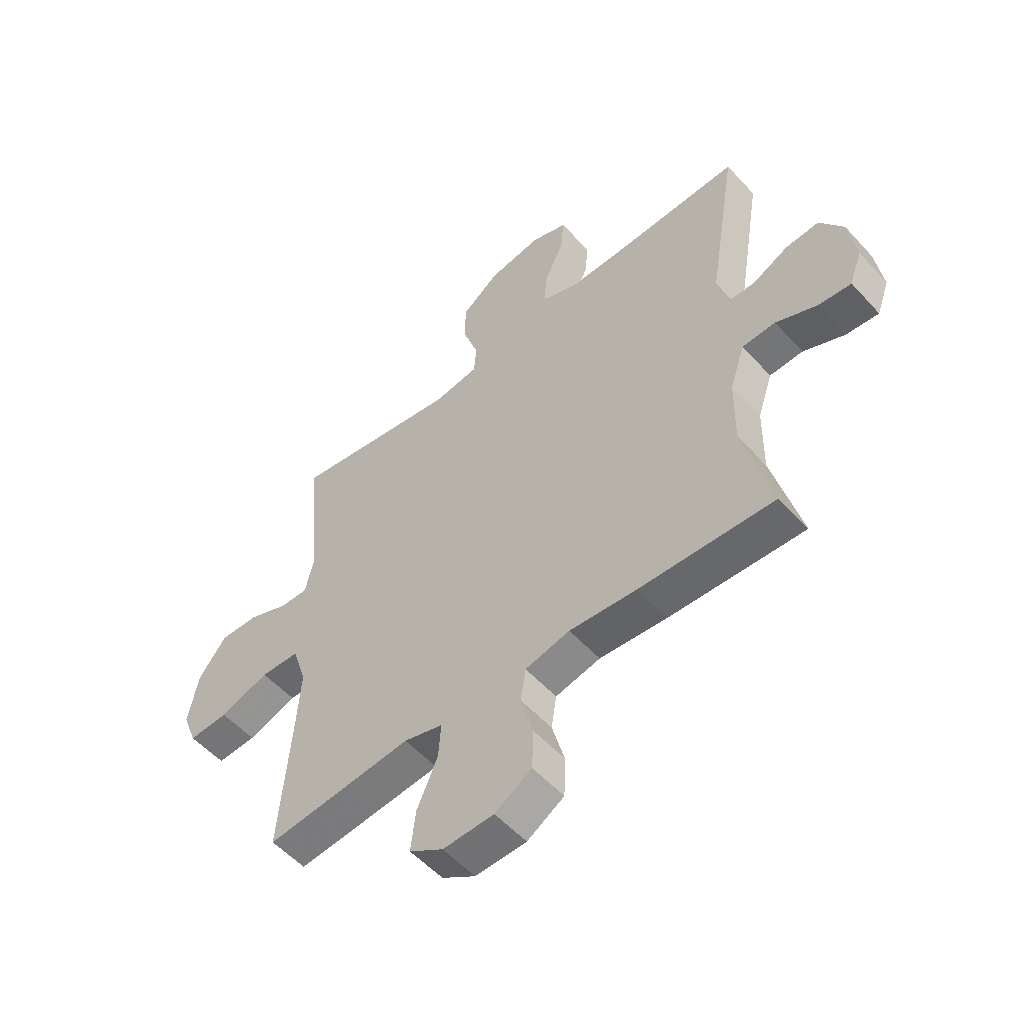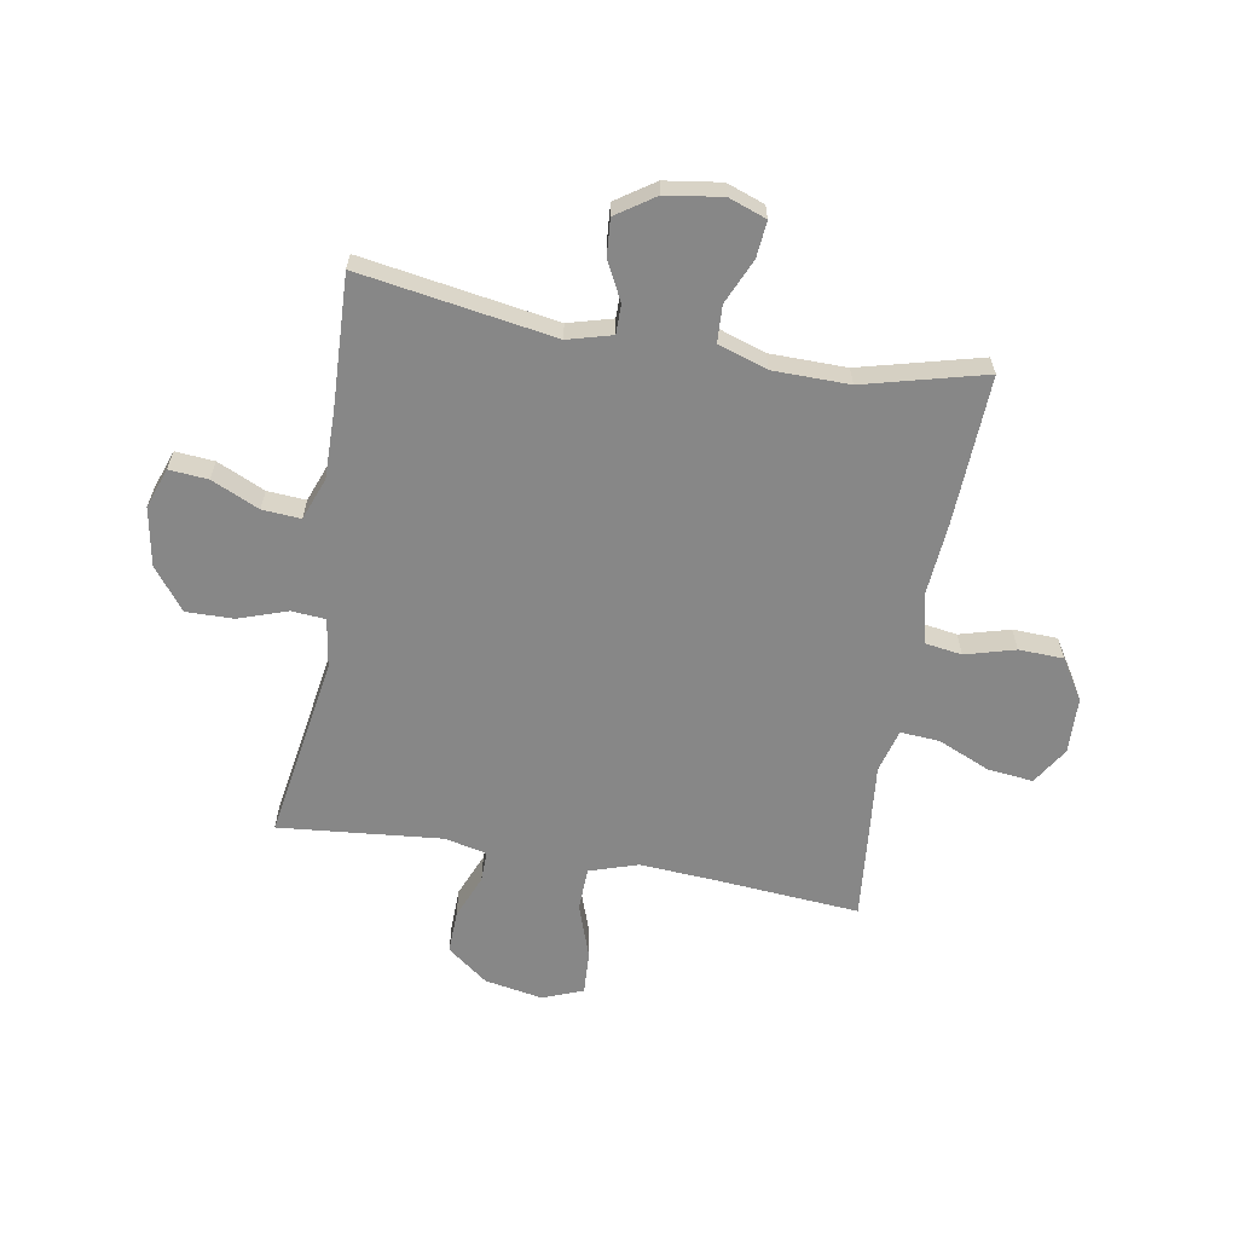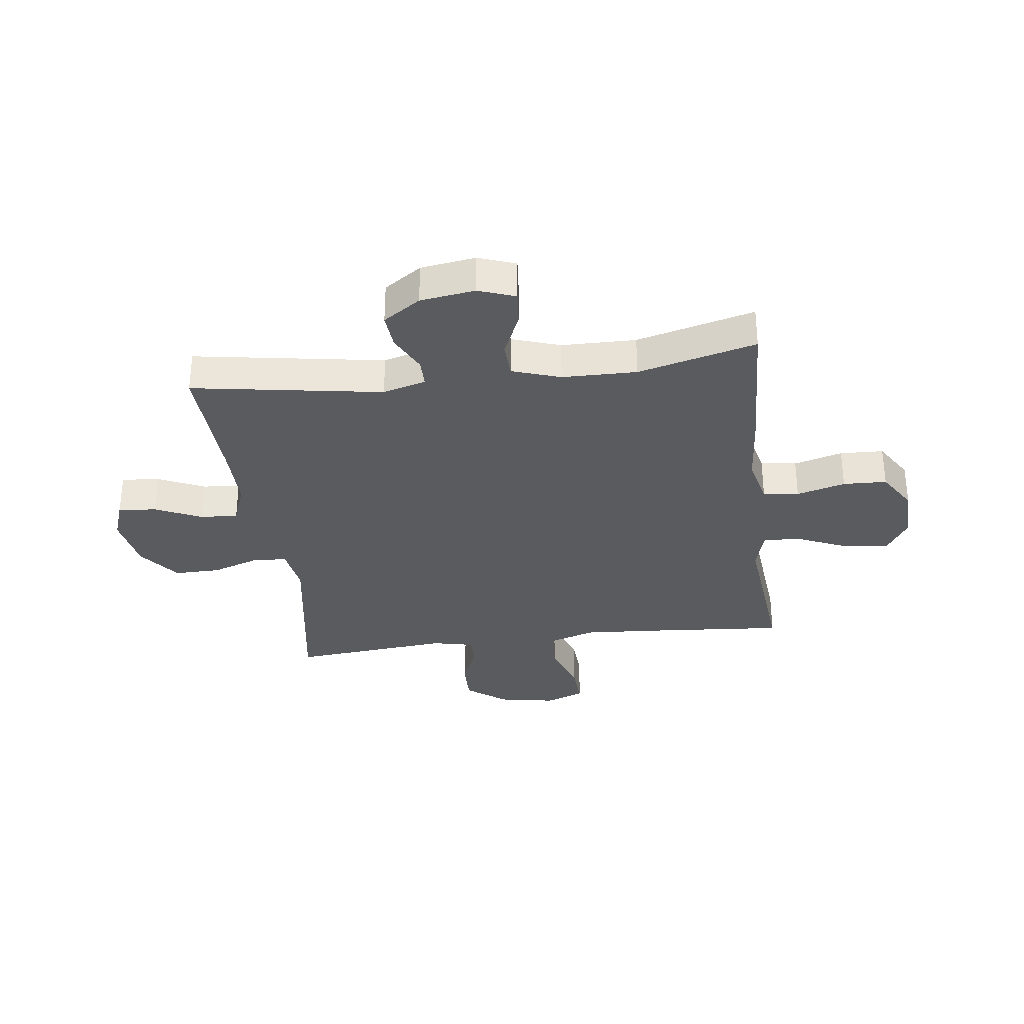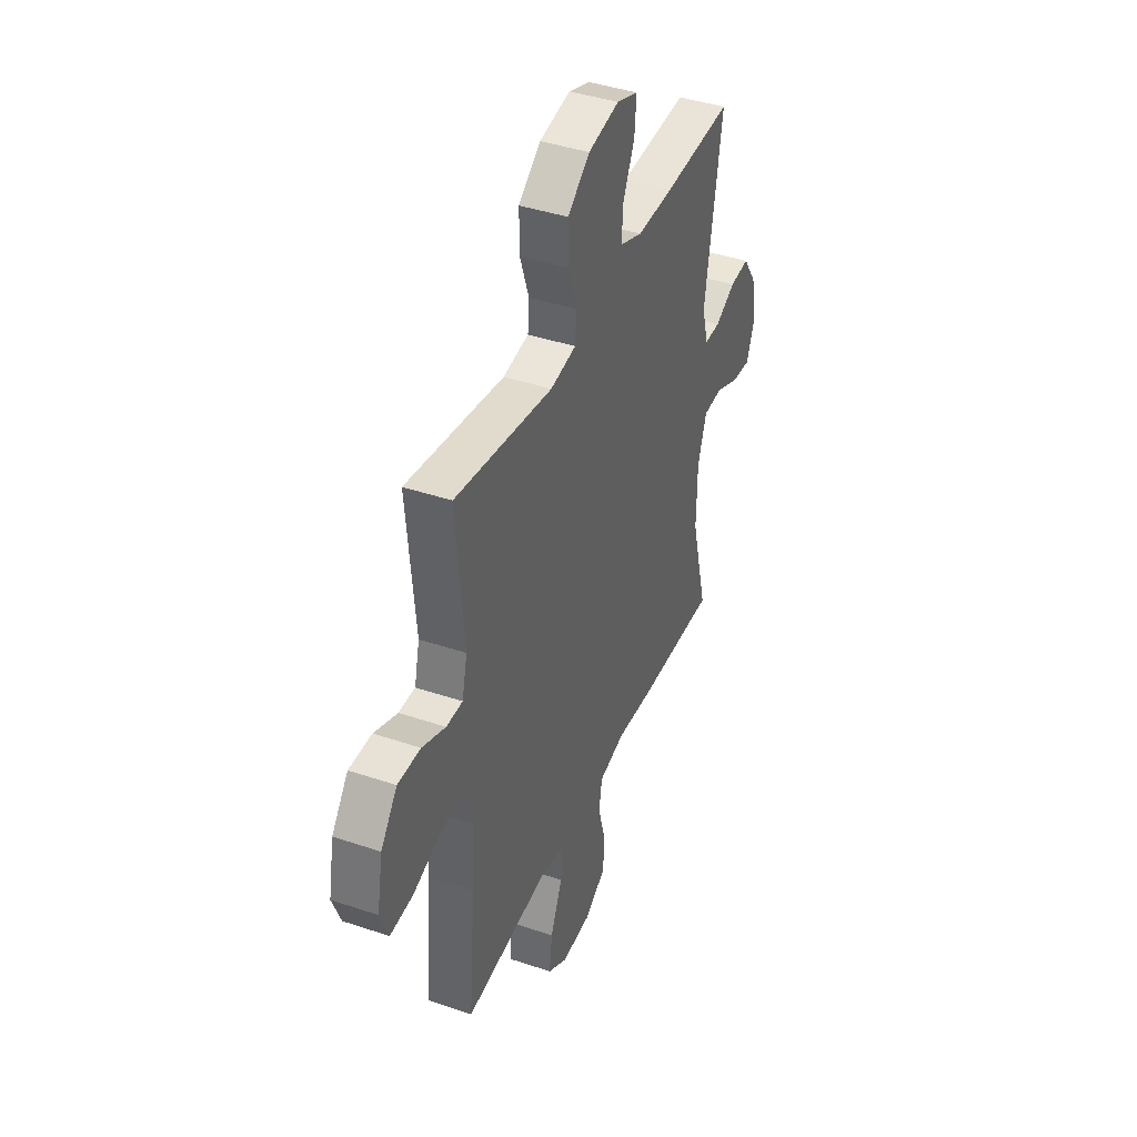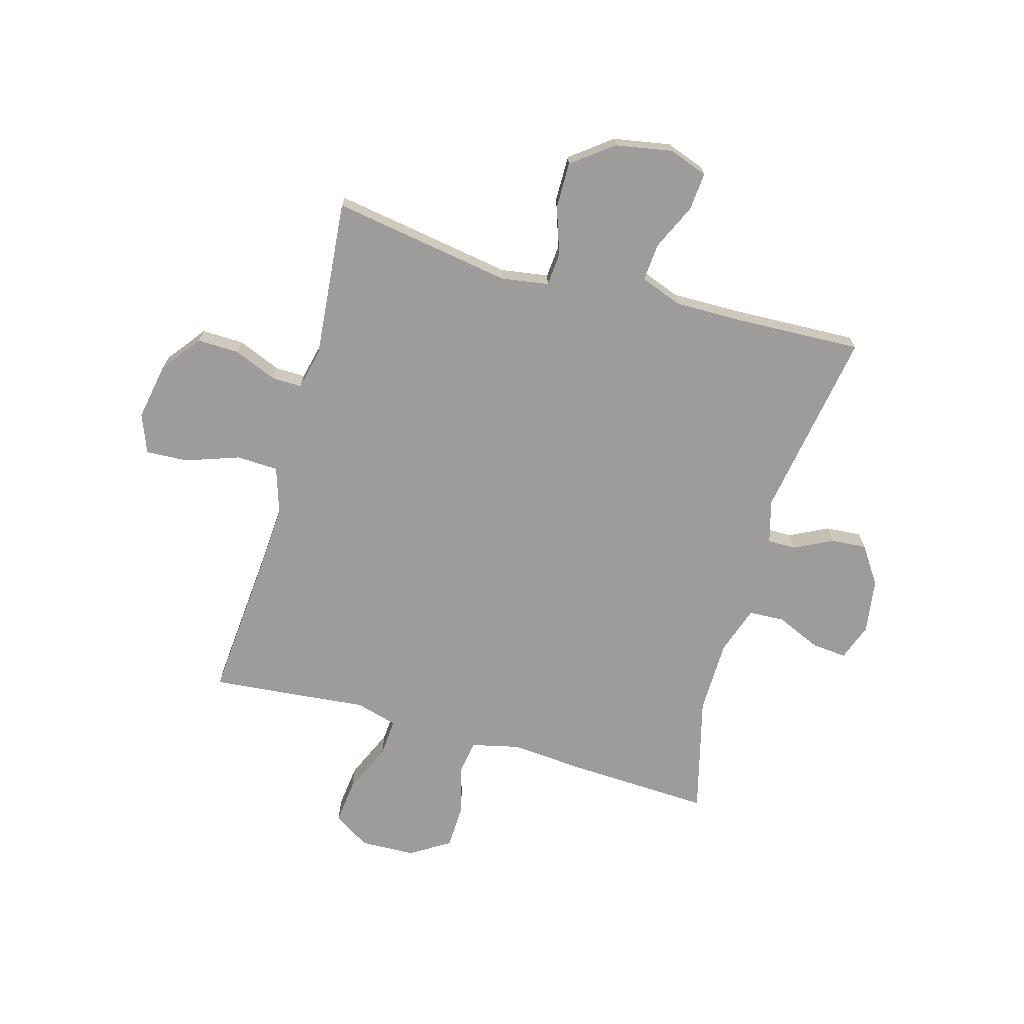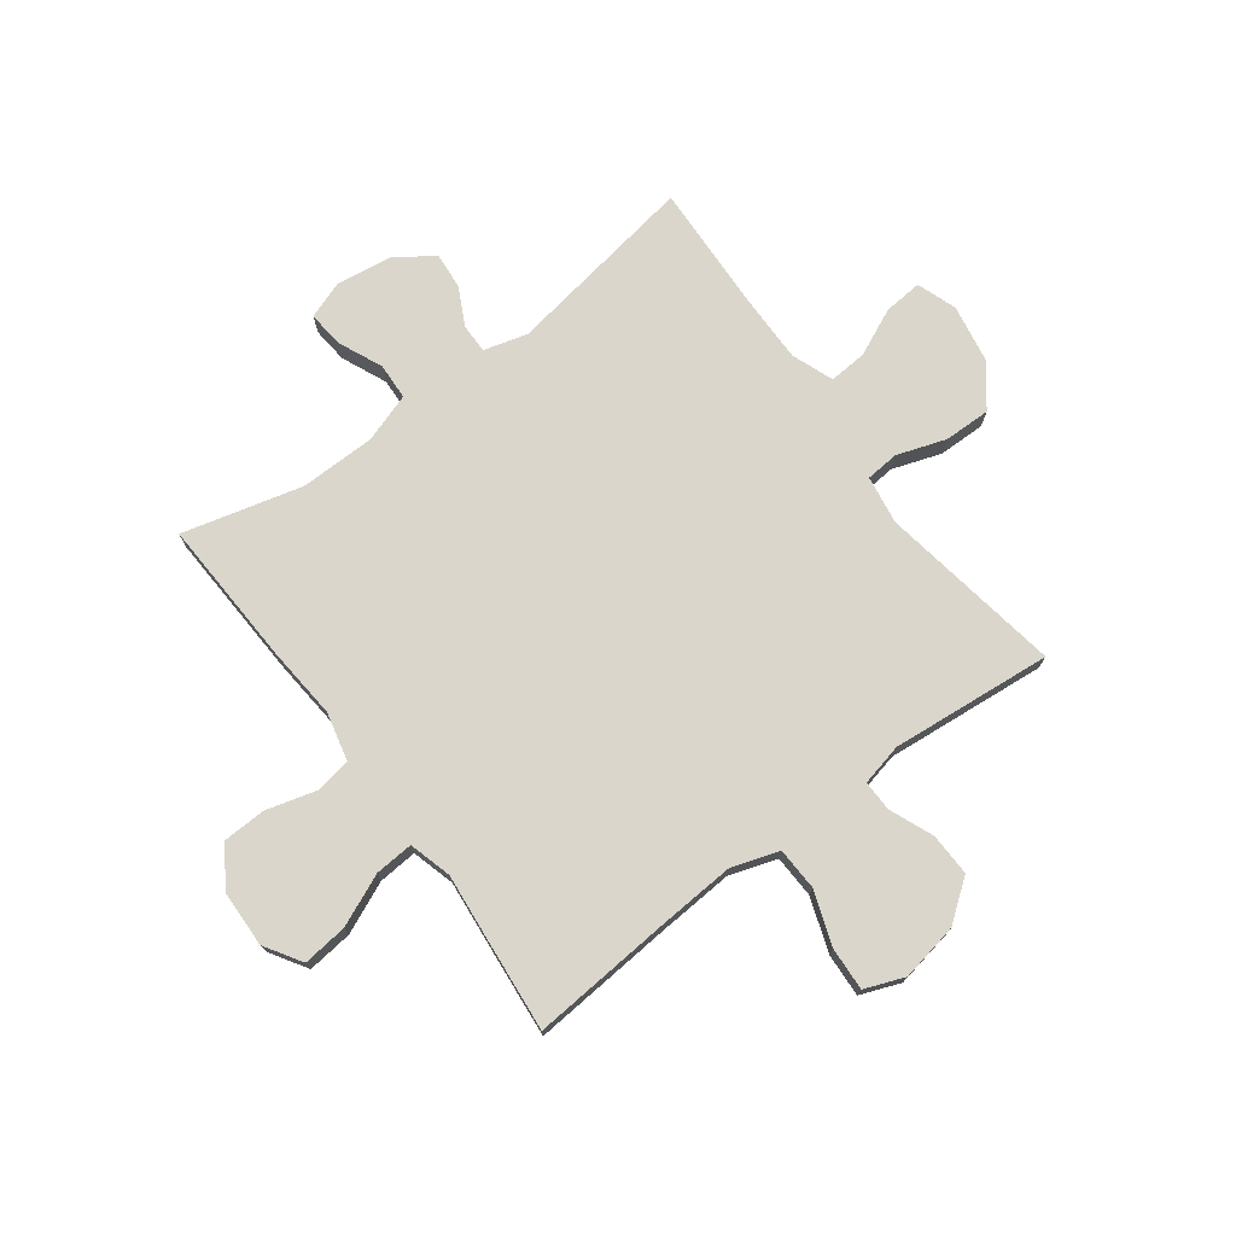
<metadata>
{"format":"obj","ext":"obj","renderer":"f3d","projection":"perspective","resolution":1024,"background":"white","views":[{"elev":-54.4,"azim":41.3,"up":"+Z"},{"elev":-62.4,"azim":80.3,"up":"+Y"},{"elev":-32.5,"azim":97.4,"up":"+Y"},{"elev":41.3,"azim":-67.7,"up":"+Z"},{"elev":-70.3,"azim":-15.7,"up":"+Y"},{"elev":74.1,"azim":-126.6,"up":"+Y"}]}
</metadata>
<code>
v 0.5 0.07 -0.5
v 0.241 0.07 -0.488
v 0.112 0.07 -0.477
v 0.026 0.07 -0.497
v 0.016 0.07 -0.561
v 0.04 0.07 -0.648
v 0.037 0.07 -0.726
v -0.034 0.07 -0.77
v -0.132 0.07 -0.773
v -0.197 0.07 -0.732
v -0.188 0.07 -0.653
v -0.148 0.07 -0.562
v -0.143 0.07 -0.494
v -0.218 0.07 -0.473
v -0.34 0.07 -0.485
v -0.5 0.07 -0.5
v -0.479 0.07 -0.247
v -0.47 0.07 -0.116
v -0.497 0.07 -0.032
v -0.572 0.07 -0.029
v -0.667 0.07 -0.062
v -0.743 0.07 -0.066
v -0.77 0.07 0.004
v -0.751 0.07 0.106
v -0.697 0.07 0.177
v -0.622 0.07 0.175
v -0.545 0.07 0.143
v -0.491 0.07 0.142
v -0.474 0.07 0.216
v -0.5 0.07 0.5
v -0.178 0.07 0.447
v -0.093 0.07 0.46
v -0.088 0.07 0.519
v -0.117 0.07 0.605
v -0.118 0.07 0.687
v -0.045 0.07 0.743
v 0.057 0.07 0.761
v 0.127 0.07 0.736
v 0.121 0.07 0.668
v 0.083 0.07 0.585
v 0.078 0.07 0.518
v 0.152 0.07 0.49
v 0.272 0.07 0.491
v 0.5 0.07 0.5
v 0.444 0.07 0.161
v 0.465 0.07 0.084
v 0.516 0.07 0.084
v 0.584 0.07 0.118
v 0.648 0.07 0.123
v 0.693 0.07 0.056
v 0.707 0.07 -0.042
v 0.683 0.07 -0.108
v 0.62 0.07 -0.102
v 0.541 0.07 -0.067
v 0.477 0.07 -0.07
v 0.448 0.07 -0.156
v 0.446 0.07 -0.289
v 0.5 0 -0.5
v 0.241 0 -0.488
v 0.112 0 -0.477
v 0.026 0 -0.497
v 0.016 0 -0.561
v 0.04 0 -0.648
v 0.037 0 -0.726
v -0.034 0 -0.77
v -0.132 0 -0.773
v -0.197 0 -0.732
v -0.188 0 -0.653
v -0.148 0 -0.562
v -0.143 0 -0.494
v -0.218 0 -0.473
v -0.34 0 -0.485
v -0.5 0 -0.5
v -0.479 0 -0.247
v -0.47 0 -0.116
v -0.497 0 -0.032
v -0.572 0 -0.029
v -0.667 0 -0.062
v -0.743 0 -0.066
v -0.77 0 0.004
v -0.751 0 0.106
v -0.697 0 0.177
v -0.622 0 0.175
v -0.545 0 0.143
v -0.491 0 0.142
v -0.474 0 0.216
v -0.5 0 0.5
v -0.178 0 0.447
v -0.093 0 0.46
v -0.088 0 0.519
v -0.117 0 0.605
v -0.118 0 0.687
v -0.045 0 0.743
v 0.057 0 0.761
v 0.127 0 0.736
v 0.121 0 0.668
v 0.083 0 0.585
v 0.078 0 0.518
v 0.152 0 0.49
v 0.272 0 0.491
v 0.5 0 0.5
v 0.444 0 0.161
v 0.465 0 0.084
v 0.516 0 0.084
v 0.584 0 0.118
v 0.648 0 0.123
v 0.693 0 0.056
v 0.707 0 -0.042
v 0.683 0 -0.108
v 0.62 0 -0.102
v 0.541 0 -0.067
v 0.477 0 -0.07
v 0.448 0 -0.156
v 0.446 0 -0.289
f 51 52 53 54
f 51 54 55
f 50 51 55
f 47 48 49 50
f 46 47 50 55
f 45 46 55 56
f 43 44 45
f 42 43 45 56
f 37 38 39 40
f 37 40 41
f 36 37 41
f 33 34 35 36
f 32 33 36 41
f 29 30 31
f 28 29 31 32
f 24 25 26 27
f 24 27 28
f 23 24 28
f 20 21 22 23
f 19 20 23 28
f 18 19 28 32
f 14 15 16 17
f 13 14 17 18
f 9 10 11 12
f 9 12 13
f 8 9 13
f 5 6 7 8
f 4 5 8 13
f 3 4 13 18
f 57 1 2 3
f 41 42 56 57
f 32 41 57
f 3 18 32 57
f 111 110 109 108
f 112 111 108
f 112 108 107
f 107 106 105 104
f 112 107 104 103
f 113 112 103 102
f 102 101 100
f 113 102 100 99
f 97 96 95 94
f 98 97 94
f 98 94 93
f 93 92 91 90
f 98 93 90 89
f 88 87 86
f 89 88 86 85
f 84 83 82 81
f 85 84 81
f 85 81 80
f 80 79 78 77
f 85 80 77 76
f 89 85 76 75
f 74 73 72 71
f 75 74 71 70
f 69 68 67 66
f 70 69 66
f 70 66 65
f 65 64 63 62
f 70 65 62 61
f 75 70 61 60
f 60 59 58 114
f 114 113 99 98
f 114 98 89
f 114 89 75 60
f 1 58 59 2
f 2 59 60 3
f 3 60 61 4
f 4 61 62 5
f 5 62 63 6
f 6 63 64 7
f 7 64 65 8
f 8 65 66 9
f 9 66 67 10
f 10 67 68 11
f 11 68 69 12
f 12 69 70 13
f 13 70 71 14
f 14 71 72 15
f 15 72 73 16
f 16 73 74 17
f 17 74 75 18
f 18 75 76 19
f 19 76 77 20
f 20 77 78 21
f 21 78 79 22
f 22 79 80 23
f 23 80 81 24
f 24 81 82 25
f 25 82 83 26
f 26 83 84 27
f 27 84 85 28
f 28 85 86 29
f 29 86 87 30
f 30 87 88 31
f 31 88 89 32
f 32 89 90 33
f 33 90 91 34
f 34 91 92 35
f 35 92 93 36
f 36 93 94 37
f 37 94 95 38
f 38 95 96 39
f 39 96 97 40
f 40 97 98 41
f 41 98 99 42
f 42 99 100 43
f 43 100 101 44
f 44 101 102 45
f 45 102 103 46
f 46 103 104 47
f 47 104 105 48
f 48 105 106 49
f 49 106 107 50
f 50 107 108 51
f 51 108 109 52
f 52 109 110 53
f 53 110 111 54
f 54 111 112 55
f 55 112 113 56
f 56 113 114 57
f 57 114 58 1

</code>
